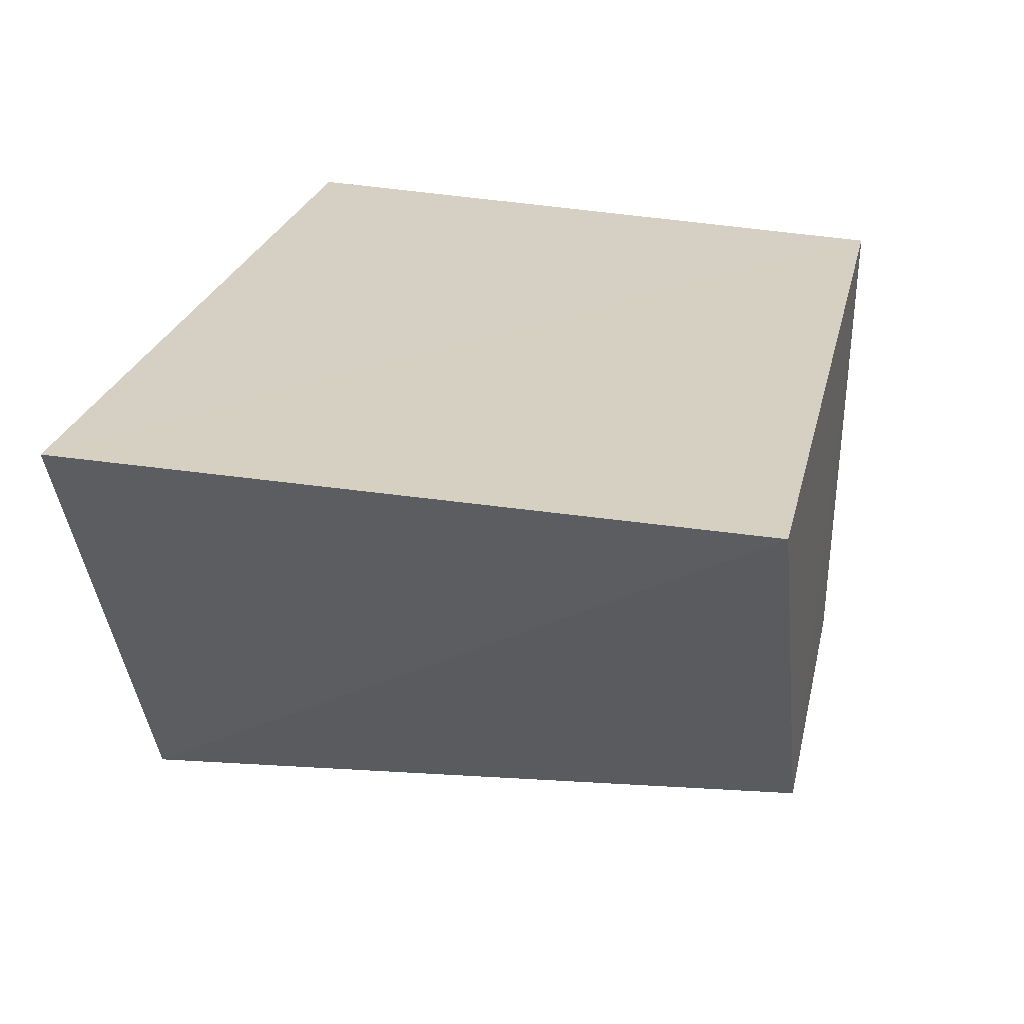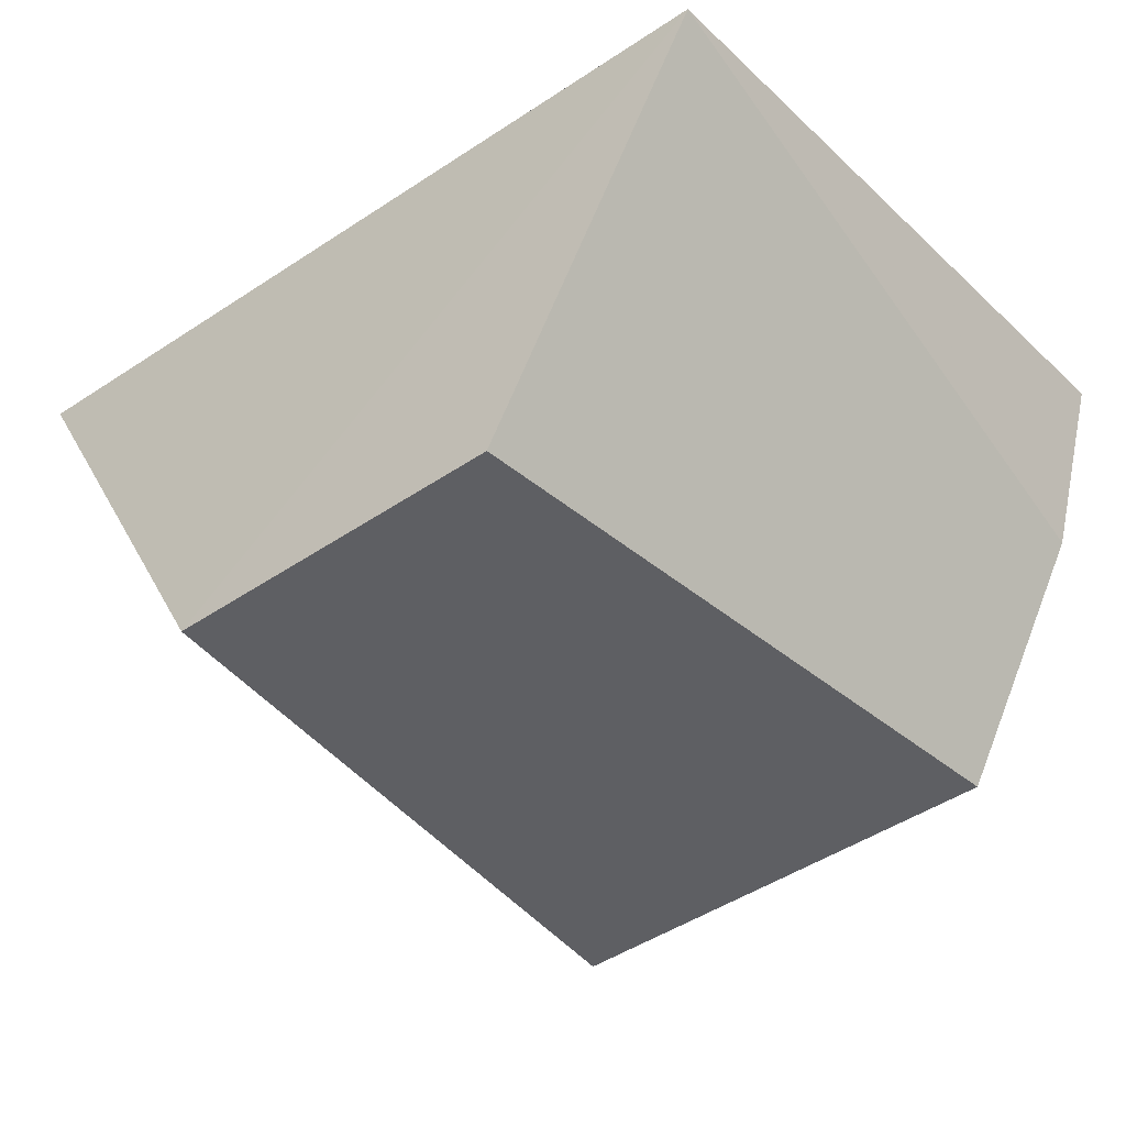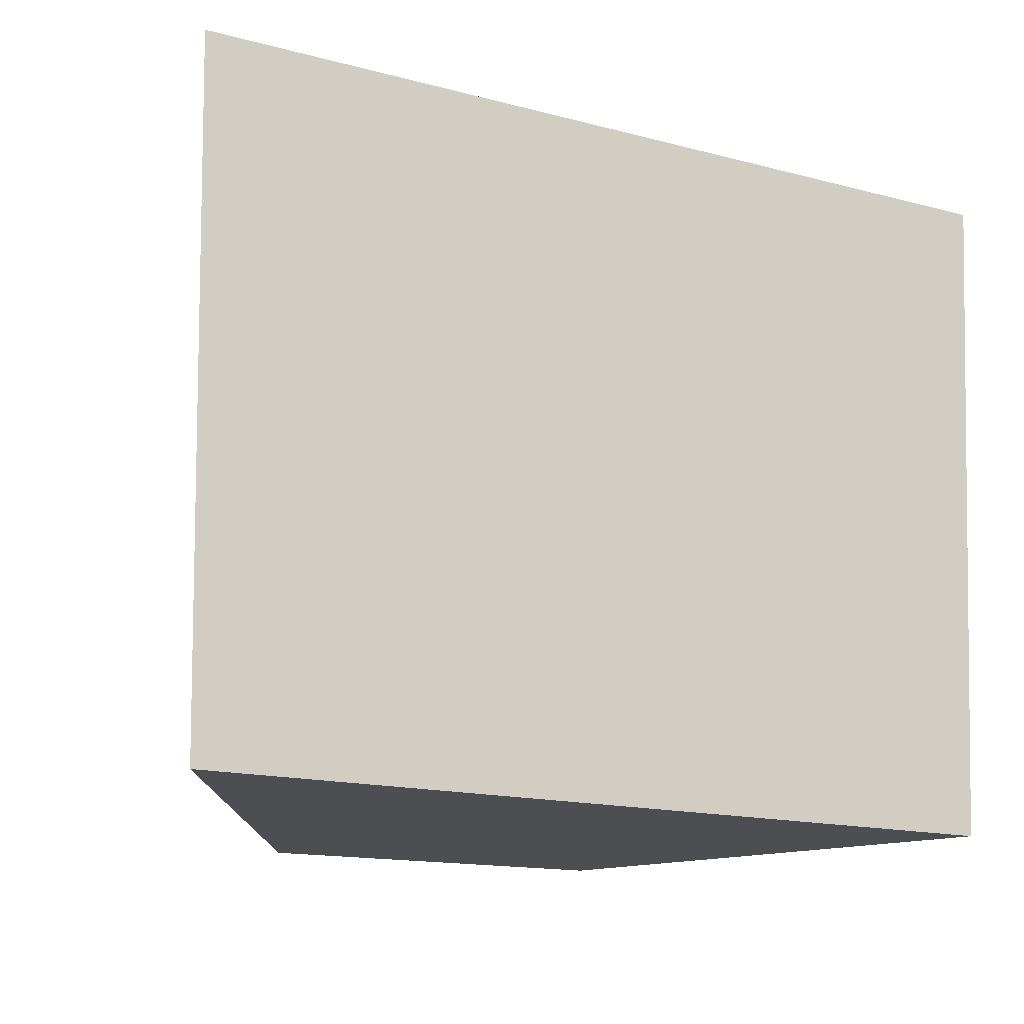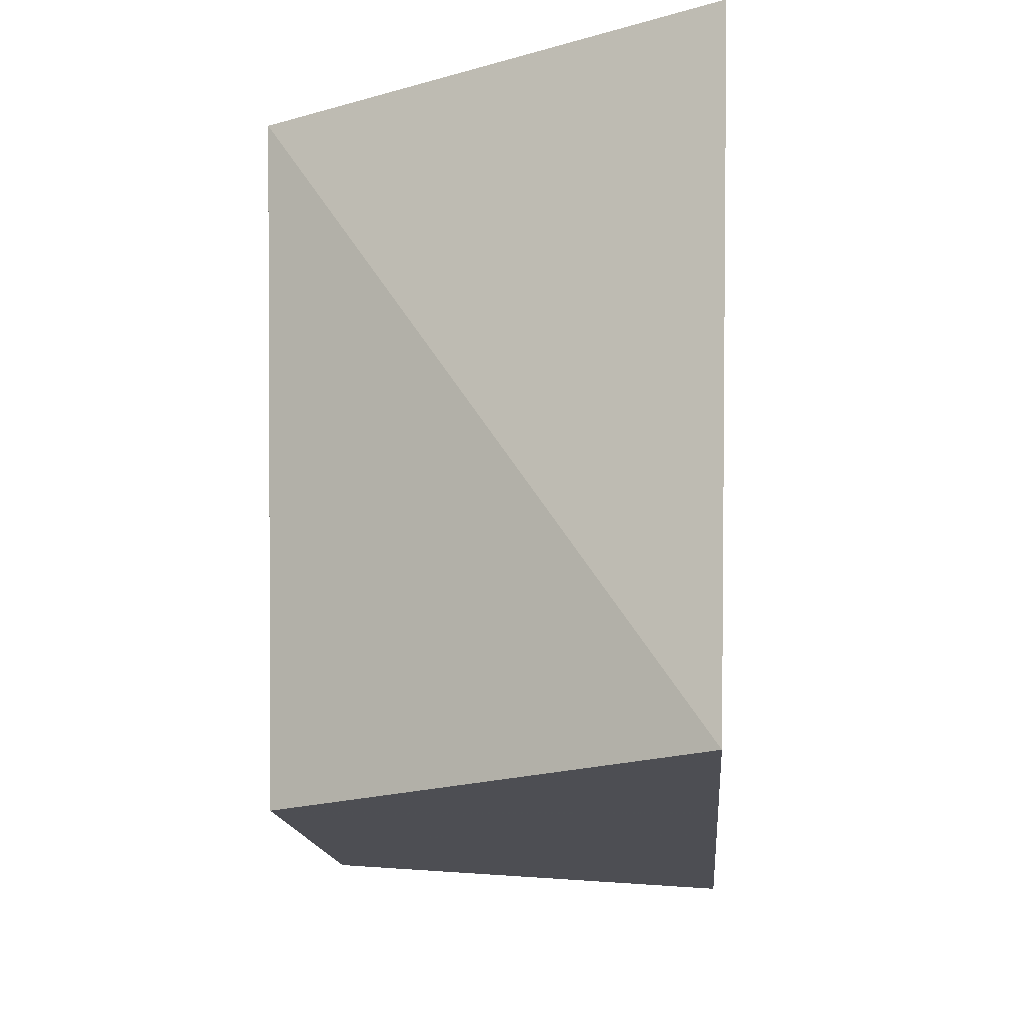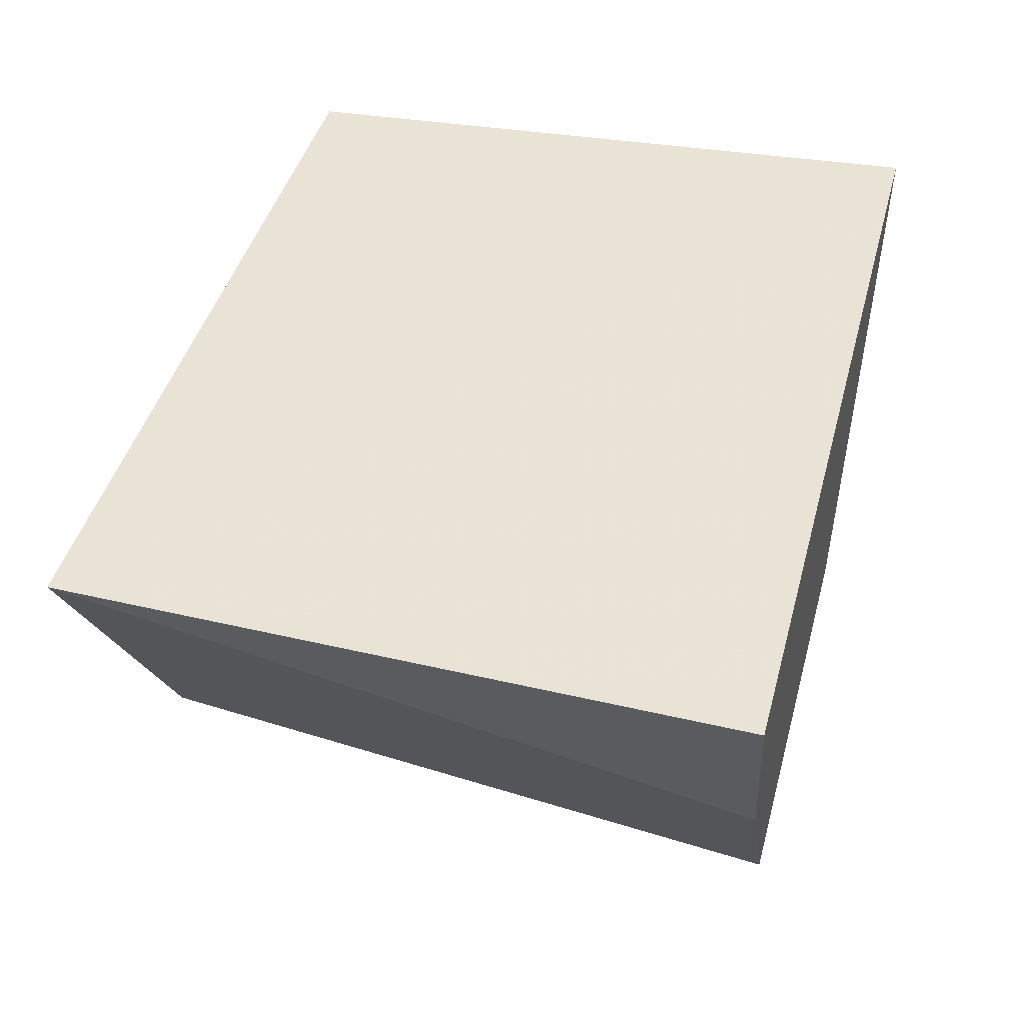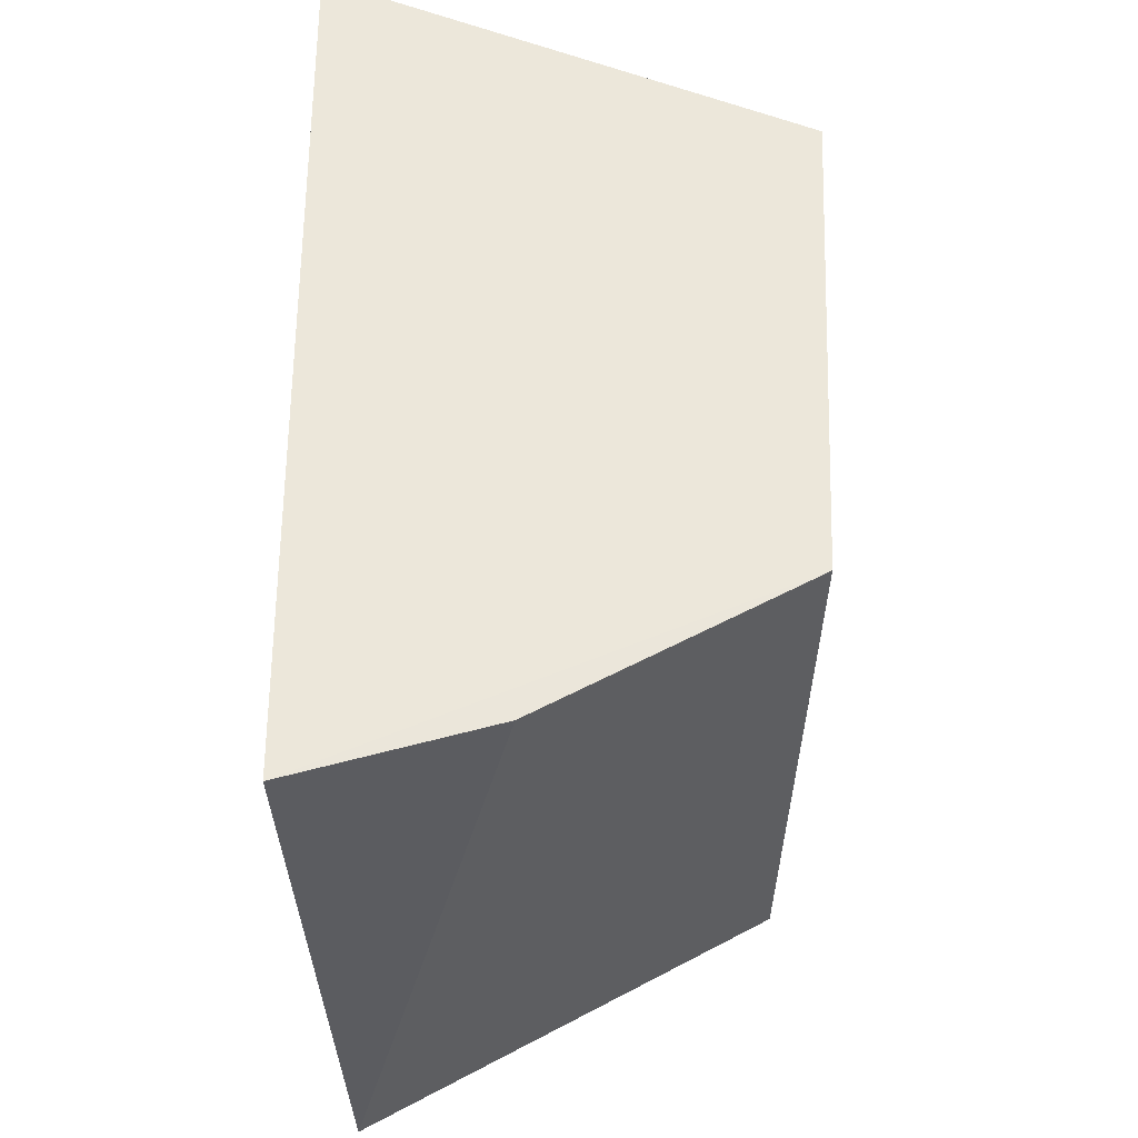
<metadata>
{"format":"obj","ext":"obj","renderer":"f3d","projection":"perspective","resolution":1024,"background":"white","views":[{"elev":25.5,"azim":-77.1,"up":"+Z"},{"elev":-39.8,"azim":38.8,"up":"+Z"},{"elev":-16.8,"azim":-27.9,"up":"+Y"},{"elev":-17.5,"azim":-85.8,"up":"+Y"},{"elev":44.1,"azim":104.9,"up":"+Z"},{"elev":53.7,"azim":89.2,"up":"+Y"}]}
</metadata>
<code>
v 0.04668 -0.0843 -0.01244
v 0.0493 -0.007947 -0.01002
v -0.04926 -0.007968 -0.01032
v -0.04656 -0.08436 -0.0129
v -0.02591 -0.008162 -0.06134
v 0.0285 -0.008105 -0.05817
v -0.01845 -0.08456 -0.05988
v 0.04353 -0.008158 -0.03061
v 0.0216 -0.08438 -0.05816
f 1 2 3
f 1 3 4
f 5 4 3
f 6 5 3
f 6 3 2
f 7 1 4
f 7 4 5
f 8 6 2
f 8 2 1
f 8 1 6
f 9 6 1
f 9 1 7
f 9 7 5
f 9 5 6

</code>
